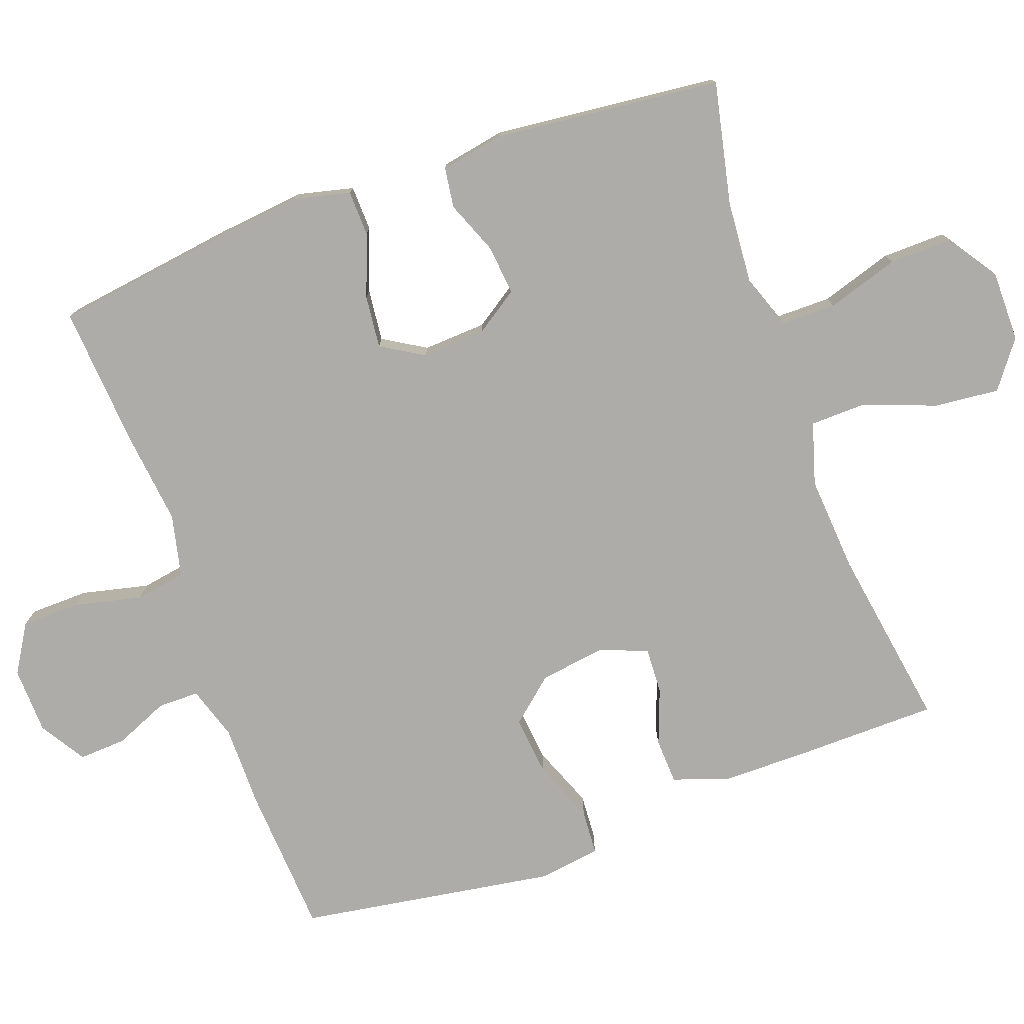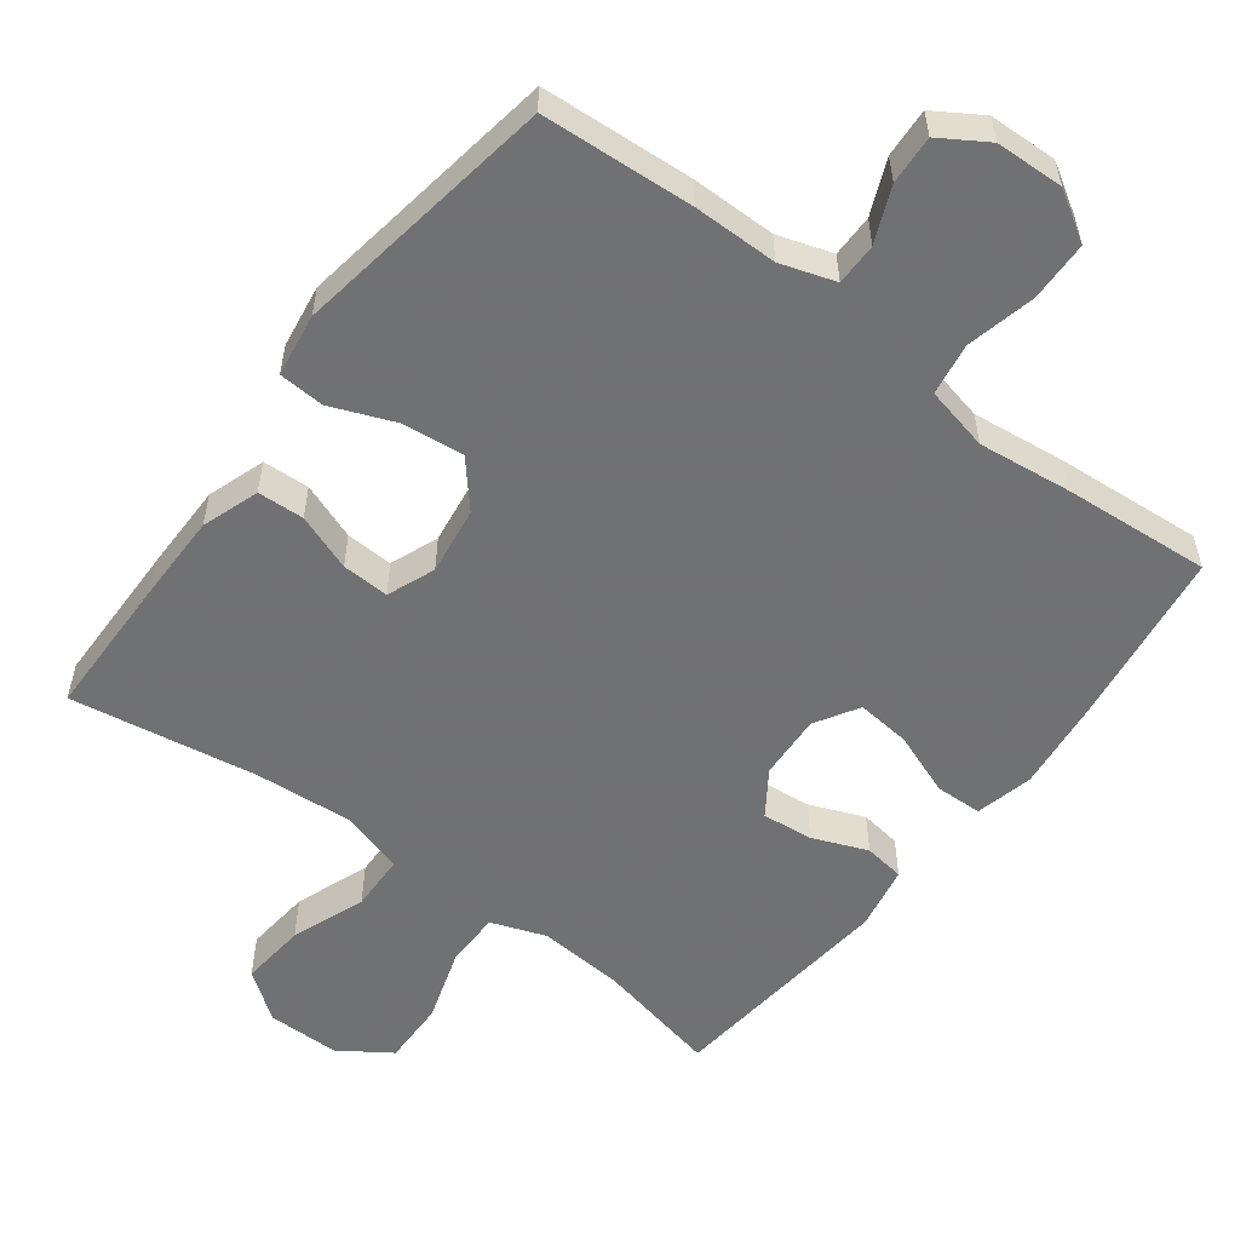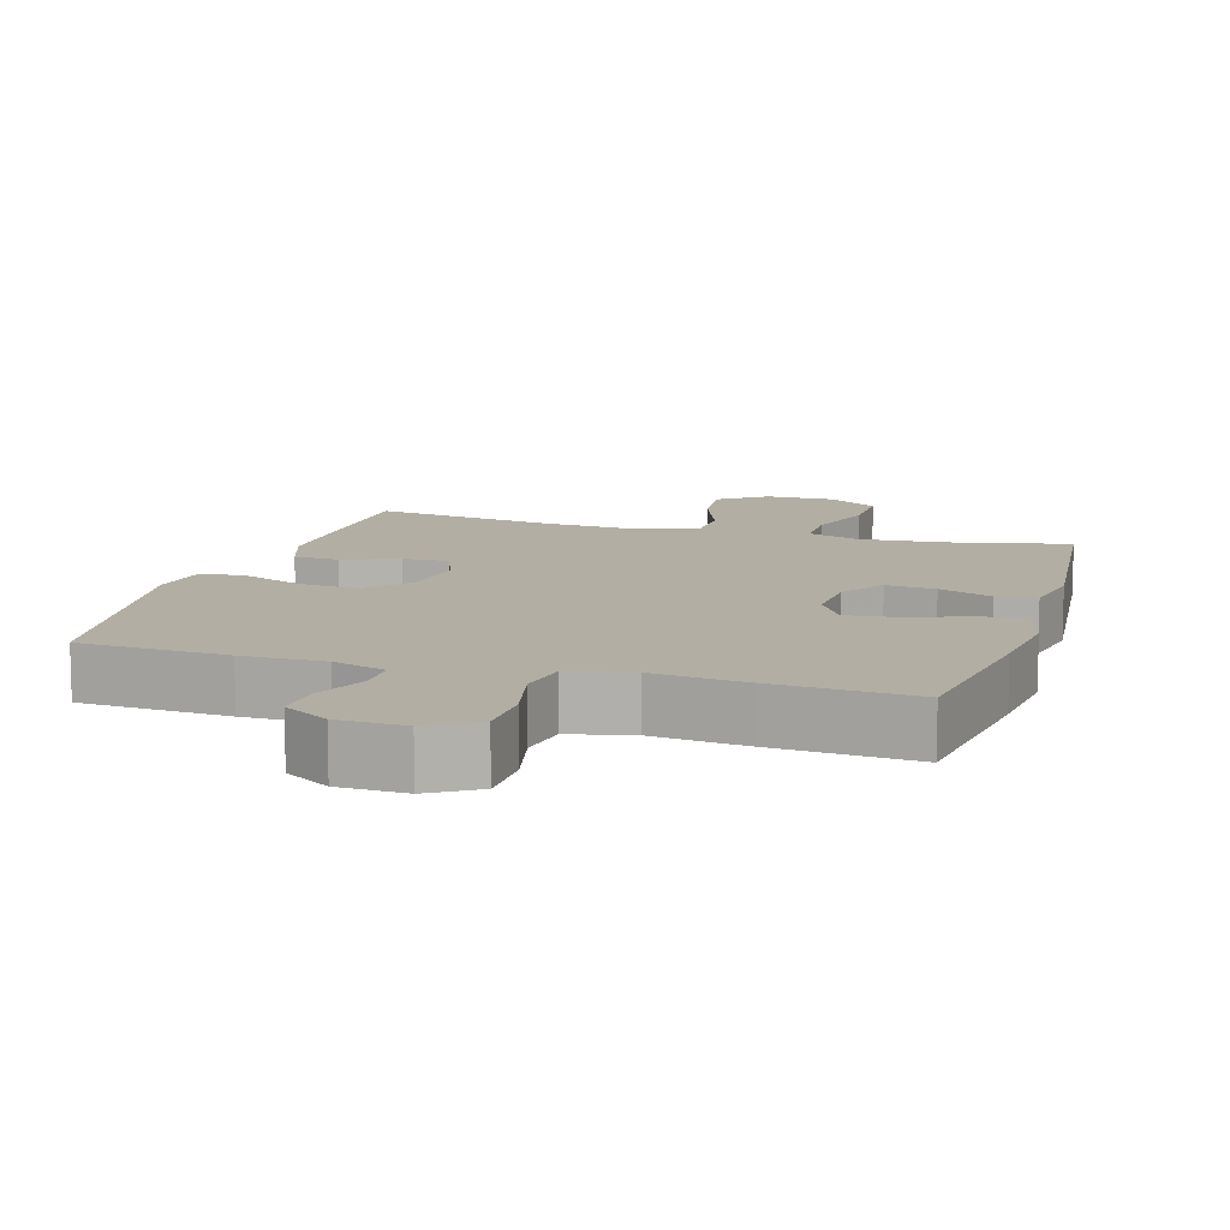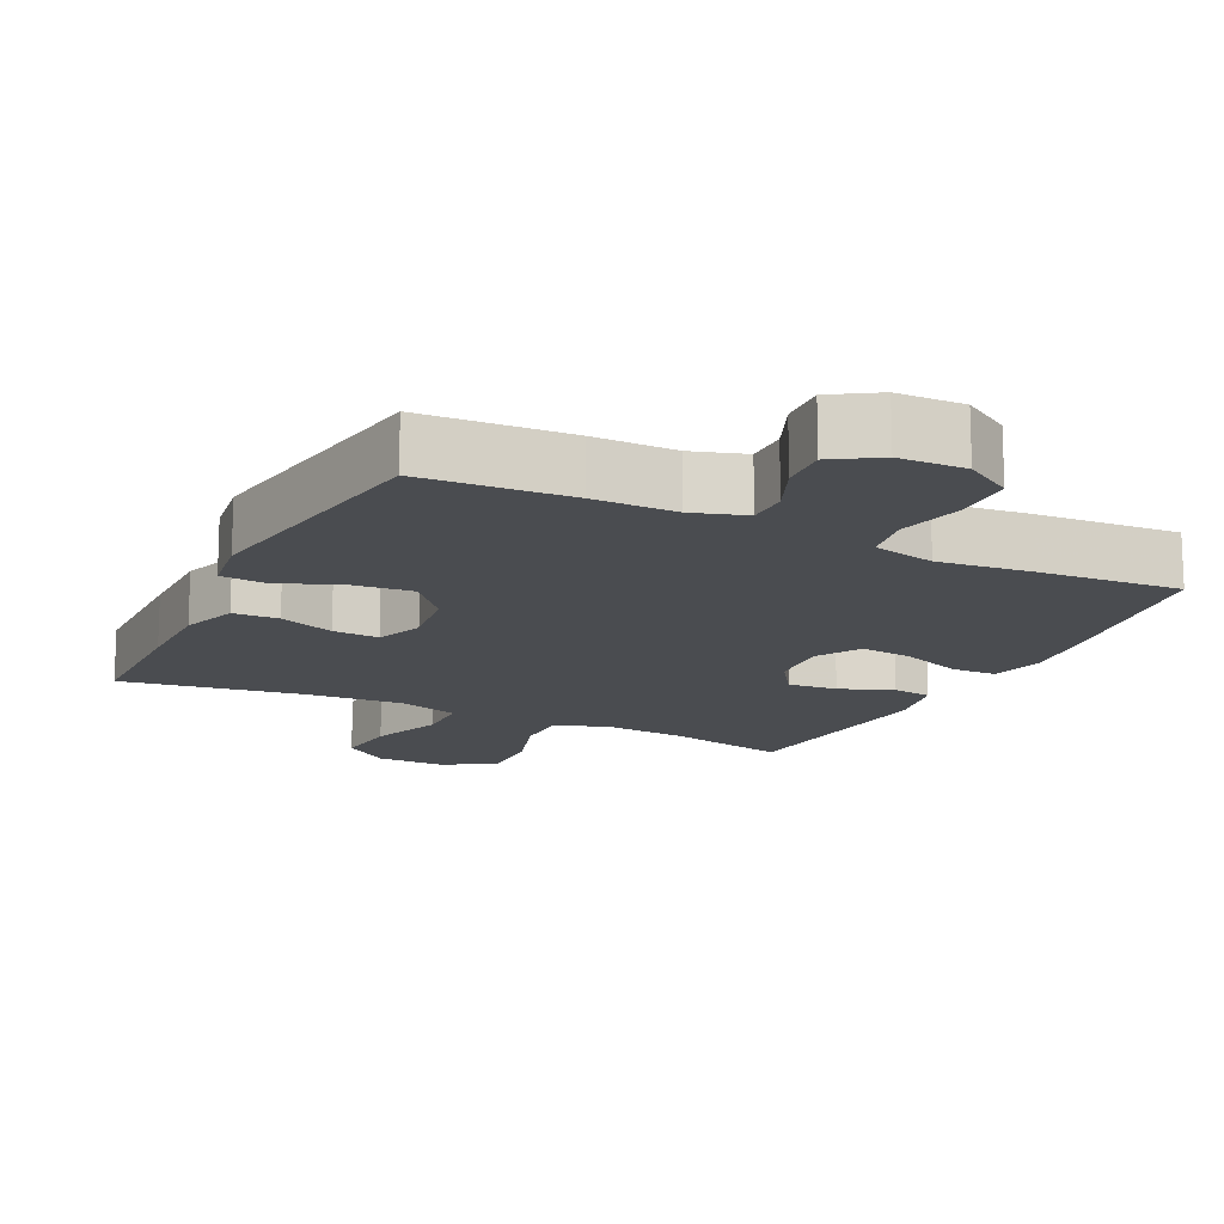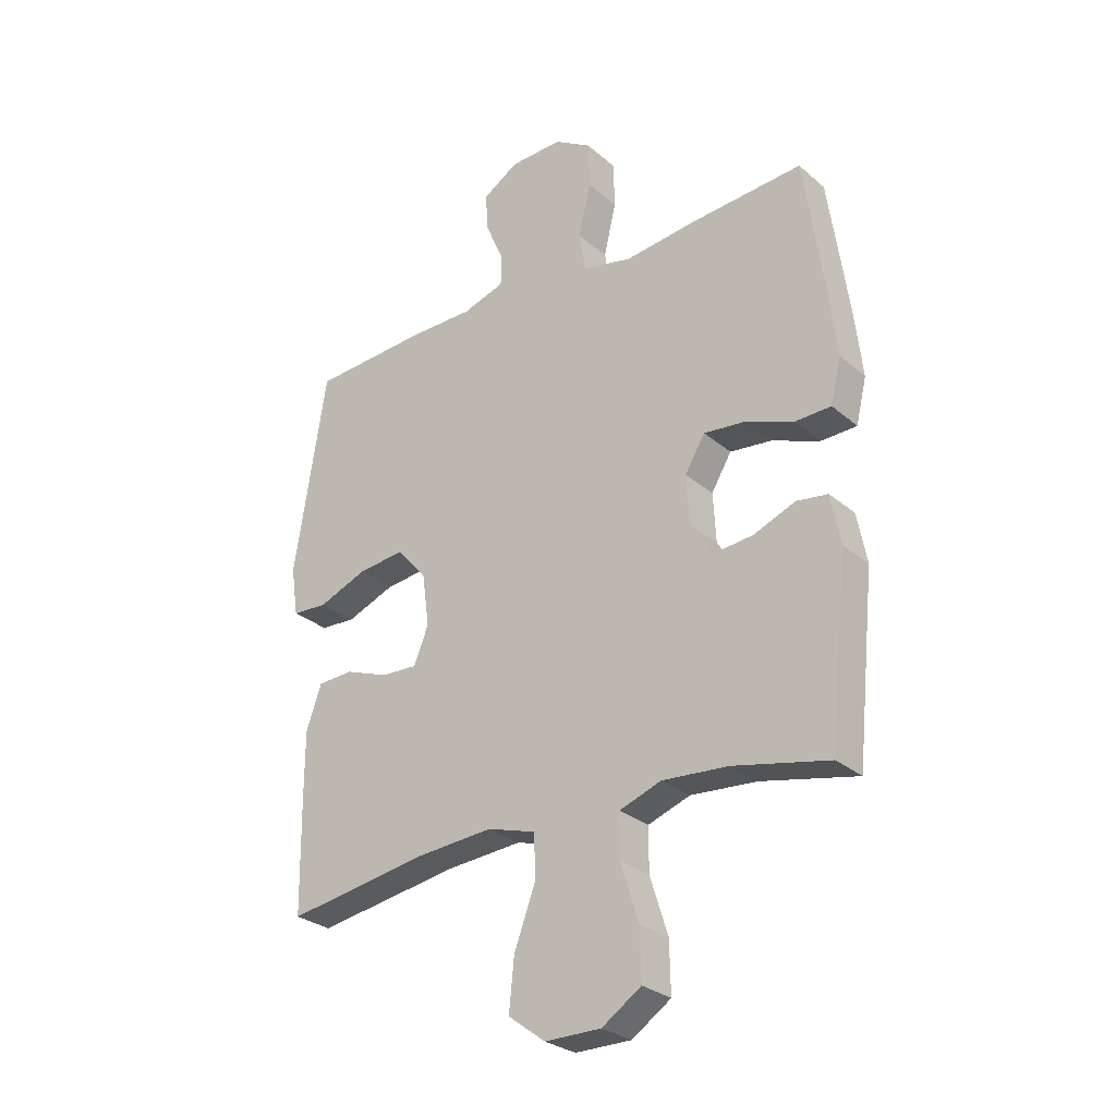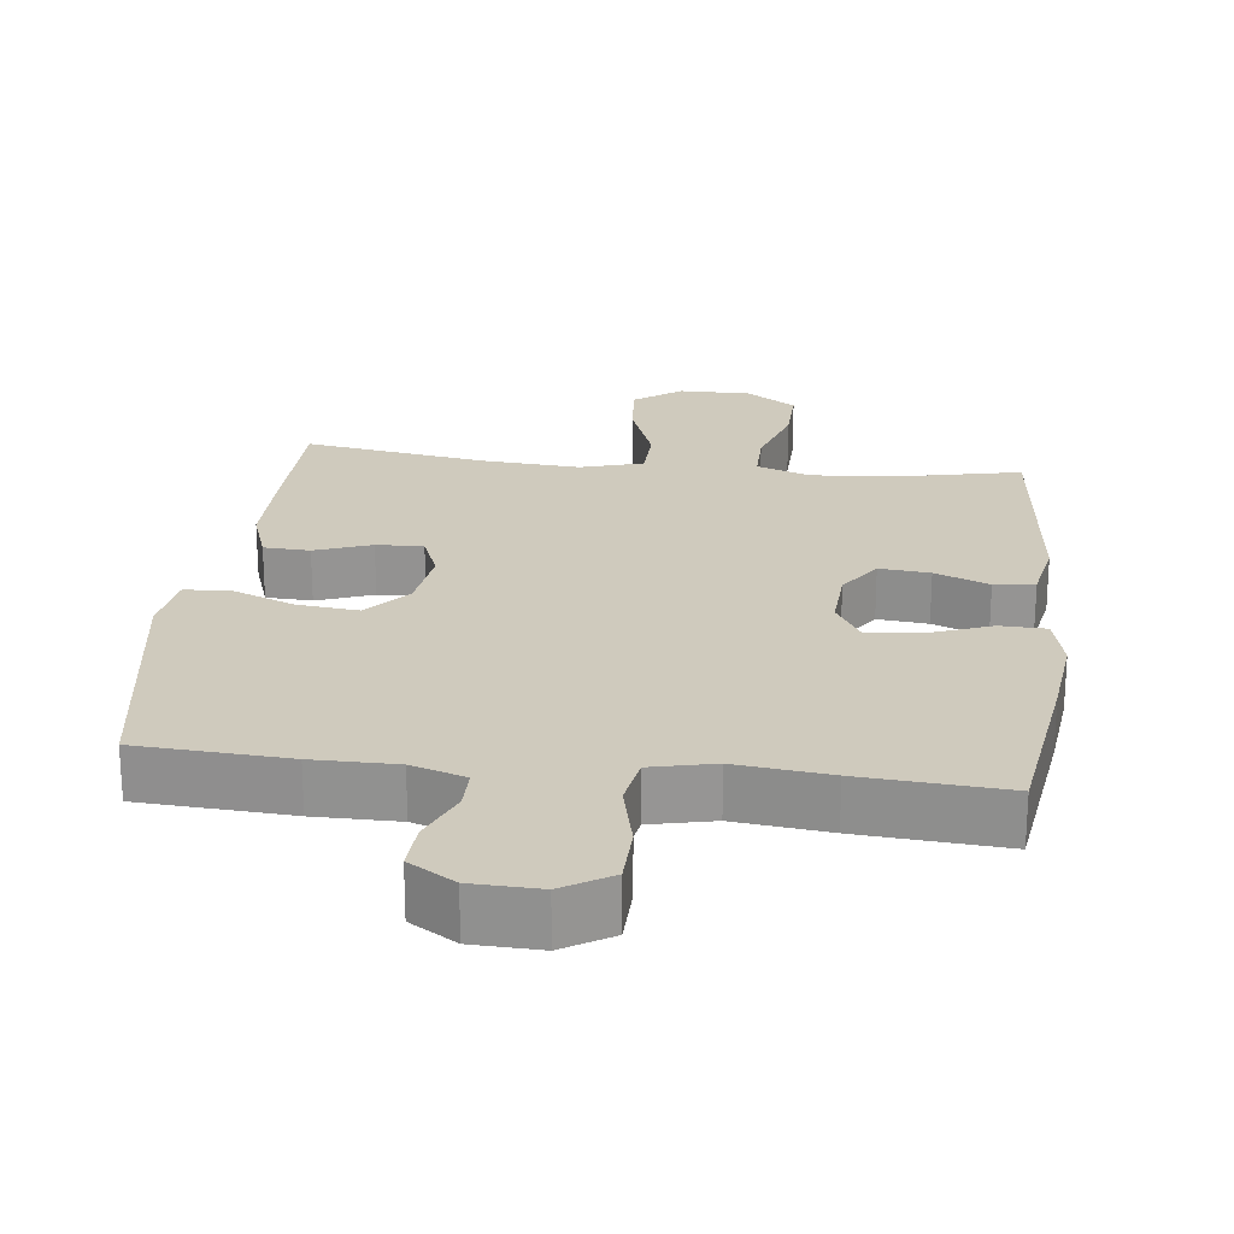
<metadata>
{"format":"obj","ext":"obj","renderer":"f3d","projection":"perspective","resolution":1024,"background":"white","views":[{"elev":-77.0,"azim":109.8,"up":"+Y"},{"elev":-55.3,"azim":-37.0,"up":"+Y"},{"elev":11.0,"azim":16.7,"up":"+Y"},{"elev":-15.1,"azim":-26.2,"up":"+Y"},{"elev":-28.3,"azim":38.3,"up":"+Z"},{"elev":22.9,"azim":6.7,"up":"+Y"}]}
</metadata>
<code>
v 0.5 0.07 0.5
v 0.535 0.07 0.253
v 0.549 0.07 0.129
v 0.53 0.07 0.05
v 0.466 0.07 0.048
v 0.379 0.07 0.081
v 0.305 0.07 0.089
v 0.269 0.07 0.029
v 0.274 0.07 -0.06
v 0.315 0.07 -0.121
v 0.385 0.07 -0.114
v 0.46 0.07 -0.084
v 0.516 0.07 -0.092
v 0.533 0.07 -0.181
v 0.5 0.07 -0.5
v 0.329 0.07 -0.463
v 0.211 0.07 -0.454
v 0.136 0.07 -0.481
v 0.136 0.07 -0.558
v 0.168 0.07 -0.659
v 0.17 0.07 -0.748
v 0.1 0.07 -0.795
v 0 0.07 -0.795
v -0.066 0.07 -0.746
v -0.057 0.07 -0.655
v -0.019 0.07 -0.553
v -0.021 0.07 -0.475
v -0.108 0.07 -0.449
v -0.243 0.07 -0.459
v -0.5 0.07 -0.5
v -0.503 0.07 -0.302
v -0.503 0.07 -0.18
v -0.476 0.07 -0.101
v -0.412 0.07 -0.098
v -0.334 0.07 -0.127
v -0.269 0.07 -0.13
v -0.243 0.07 -0.064
v -0.256 0.07 0.029
v -0.309 0.07 0.091
v -0.393 0.07 0.082
v -0.481 0.07 0.047
v -0.544 0.07 0.051
v -0.557 0.07 0.138
v -0.5 0.07 0.5
v -0.291 0.07 0.513
v -0.175 0.07 0.513
v -0.1 0.07 0.537
v -0.1 0.07 0.595
v -0.132 0.07 0.67
v -0.136 0.07 0.737
v -0.072 0.07 0.777
v 0.022 0.07 0.78
v 0.089 0.07 0.739
v 0.091 0.07 0.656
v 0.069 0.07 0.561
v 0.081 0.07 0.49
v 0.169 0.07 0.47
v 0.299 0.07 0.485
v 0.5 0 0.5
v 0.535 0 0.253
v 0.549 0 0.129
v 0.53 0 0.05
v 0.466 0 0.048
v 0.379 0 0.081
v 0.305 0 0.089
v 0.269 0 0.029
v 0.274 0 -0.06
v 0.315 0 -0.121
v 0.385 0 -0.114
v 0.46 0 -0.084
v 0.516 0 -0.092
v 0.533 0 -0.181
v 0.5 0 -0.5
v 0.329 0 -0.463
v 0.211 0 -0.454
v 0.136 0 -0.481
v 0.136 0 -0.558
v 0.168 0 -0.659
v 0.17 0 -0.748
v 0.1 0 -0.795
v 0 0 -0.795
v -0.066 0 -0.746
v -0.057 0 -0.655
v -0.019 0 -0.553
v -0.021 0 -0.475
v -0.108 0 -0.449
v -0.243 0 -0.459
v -0.5 0 -0.5
v -0.503 0 -0.302
v -0.503 0 -0.18
v -0.476 0 -0.101
v -0.412 0 -0.098
v -0.334 0 -0.127
v -0.269 0 -0.13
v -0.243 0 -0.064
v -0.256 0 0.029
v -0.309 0 0.091
v -0.393 0 0.082
v -0.481 0 0.047
v -0.544 0 0.051
v -0.557 0 0.138
v -0.5 0 0.5
v -0.291 0 0.513
v -0.175 0 0.513
v -0.1 0 0.537
v -0.1 0 0.595
v -0.132 0 0.67
v -0.136 0 0.737
v -0.072 0 0.777
v 0.022 0 0.78
v 0.089 0 0.739
v 0.091 0 0.656
v 0.069 0 0.561
v 0.081 0 0.49
v 0.169 0 0.47
v 0.299 0 0.485
f 4 5 6
f 3 4 6
f 2 3 6
f 1 2 6
f 58 1 6
f 57 58 6
f 56 57 6 7
f 53 54 55
f 52 53 55
f 51 52 55
f 50 51 55
f 49 50 55
f 48 49 55
f 47 48 55 56
f 56 7 8
f 47 56 8
f 46 47 8
f 44 45 46
f 43 44 46
f 42 43 46
f 41 42 46
f 40 41 46
f 39 40 46
f 46 8 9
f 39 46 9
f 38 39 9
f 33 34 35
f 32 33 35
f 31 32 35
f 30 31 35
f 29 30 35
f 28 29 35 36
f 27 28 36 37
f 24 25 26
f 23 24 26
f 22 23 26
f 21 22 26
f 20 21 26
f 19 20 26
f 18 19 26 27
f 38 9 10
f 37 38 10
f 27 37 10
f 18 27 10
f 17 18 10
f 14 15 16
f 13 14 16
f 12 13 16
f 11 12 16
f 10 11 16 17
f 64 63 62
f 64 62 61
f 64 61 60
f 64 60 59
f 64 59 116
f 64 116 115
f 65 64 115 114
f 113 112 111
f 113 111 110
f 113 110 109
f 113 109 108
f 113 108 107
f 113 107 106
f 114 113 106 105
f 66 65 114
f 66 114 105
f 66 105 104
f 104 103 102
f 104 102 101
f 104 101 100
f 104 100 99
f 104 99 98
f 104 98 97
f 67 66 104
f 67 104 97
f 67 97 96
f 93 92 91
f 93 91 90
f 93 90 89
f 93 89 88
f 93 88 87
f 94 93 87 86
f 95 94 86 85
f 84 83 82
f 84 82 81
f 84 81 80
f 84 80 79
f 84 79 78
f 84 78 77
f 85 84 77 76
f 68 67 96
f 68 96 95
f 68 95 85
f 68 85 76
f 68 76 75
f 74 73 72
f 74 72 71
f 74 71 70
f 74 70 69
f 75 74 69 68
f 1 59 60 2
f 2 60 61 3
f 3 61 62 4
f 4 62 63 5
f 5 63 64 6
f 6 64 65 7
f 7 65 66 8
f 8 66 67 9
f 9 67 68 10
f 10 68 69 11
f 11 69 70 12
f 12 70 71 13
f 13 71 72 14
f 14 72 73 15
f 15 73 74 16
f 16 74 75 17
f 17 75 76 18
f 18 76 77 19
f 19 77 78 20
f 20 78 79 21
f 21 79 80 22
f 22 80 81 23
f 23 81 82 24
f 24 82 83 25
f 25 83 84 26
f 26 84 85 27
f 27 85 86 28
f 28 86 87 29
f 29 87 88 30
f 30 88 89 31
f 31 89 90 32
f 32 90 91 33
f 33 91 92 34
f 34 92 93 35
f 35 93 94 36
f 36 94 95 37
f 37 95 96 38
f 38 96 97 39
f 39 97 98 40
f 40 98 99 41
f 41 99 100 42
f 42 100 101 43
f 43 101 102 44
f 44 102 103 45
f 45 103 104 46
f 46 104 105 47
f 47 105 106 48
f 48 106 107 49
f 49 107 108 50
f 50 108 109 51
f 51 109 110 52
f 52 110 111 53
f 53 111 112 54
f 54 112 113 55
f 55 113 114 56
f 56 114 115 57
f 57 115 116 58
f 58 116 59 1

</code>
